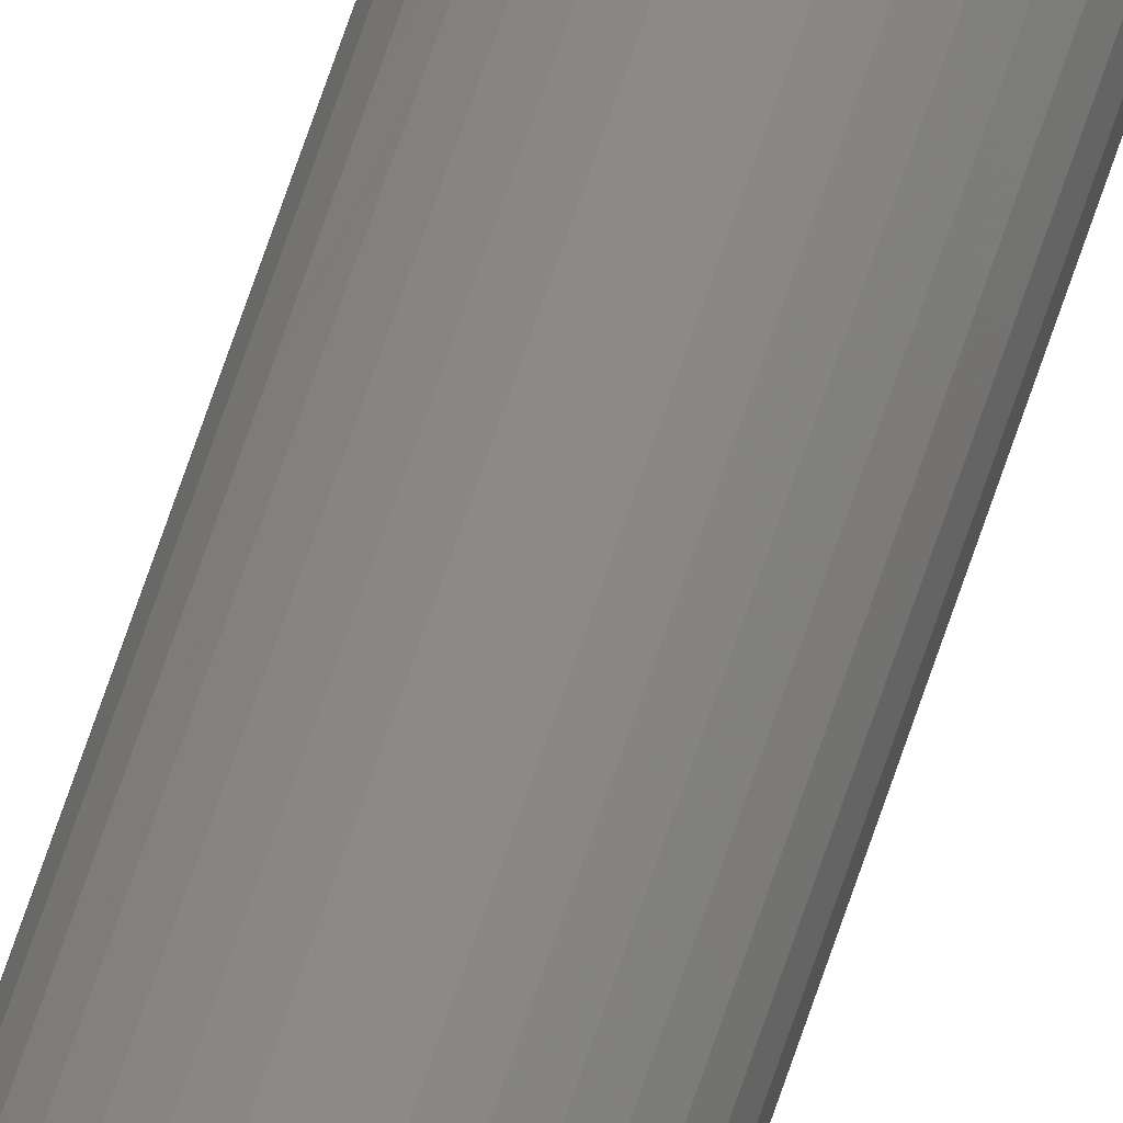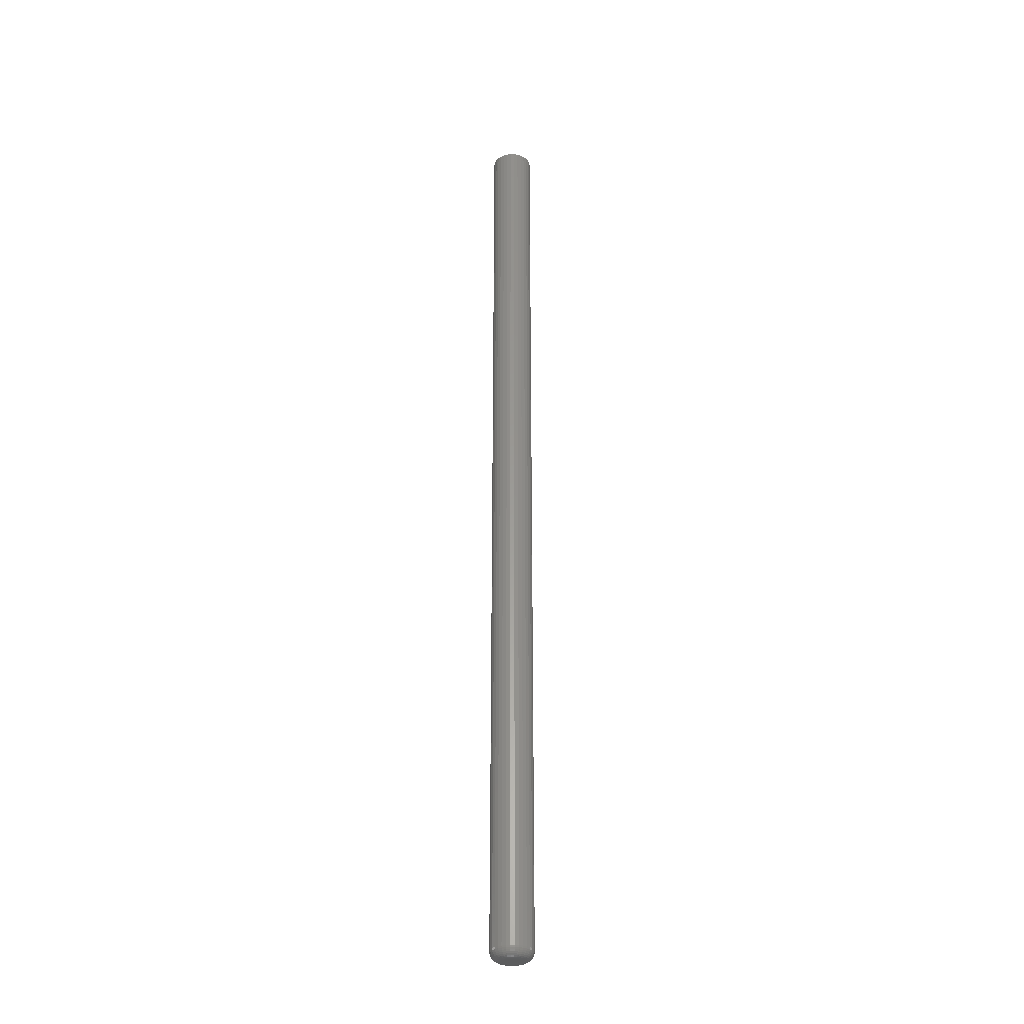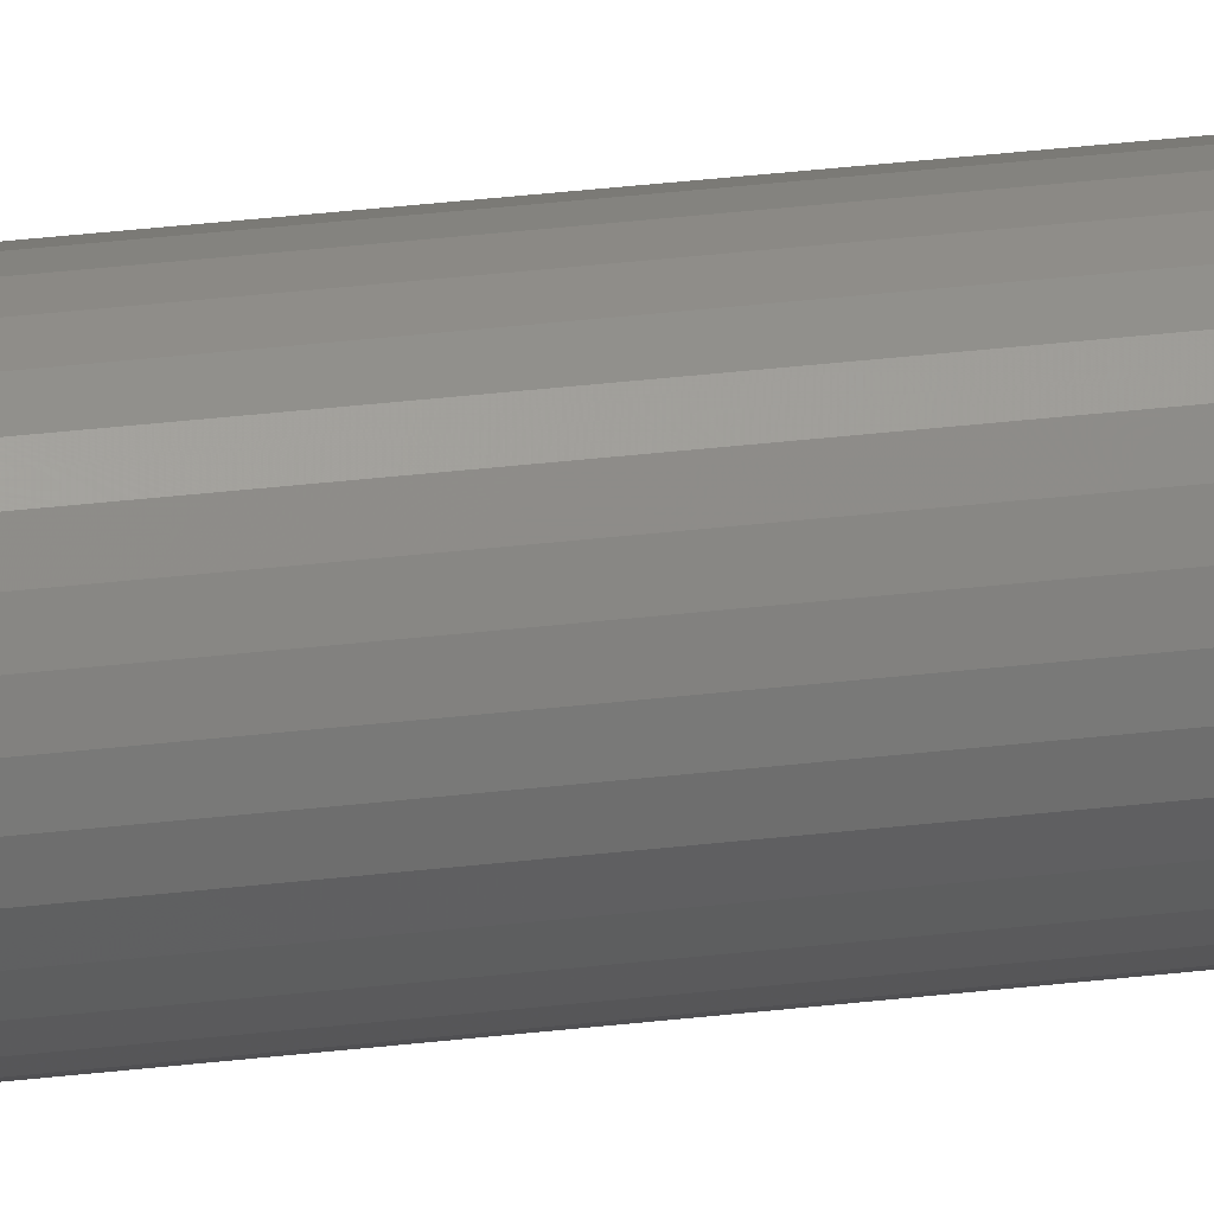
<metadata>
{"format":"stl","ext":"stl","renderer":"f3d","projection":"perspective","resolution":1024,"background":"white","views":[{"elev":76.7,"azim":19.3,"up":"+Y"},{"elev":-30.5,"azim":94.6,"up":"+Z"},{"elev":23.8,"azim":-102.6,"up":"+Y"}]}
</metadata>
<code>
# stl→obj: 320 verts, 636 faces
v 0.003479 0.004797 0
v -0.01088 0.004797 0
v 0.002405 0.006106 0
v -0.01168 0.003304 0
v 0.004277 0.003304 0
v -0.01217 0.001685 0
v 0.004768 0.001685 0
v -0.01234 4.552e-18 0
v 0.004768 -0.001685 0
v -0.01168 -0.003304 0
v -0.01217 -0.001685 0
v 0.004277 -0.003304 0
v -0.01088 -0.004797 0
v 0.003479 -0.004797 0
v -0.009806 -0.006106 0
v 0.002405 -0.006106 0
v -0.008498 -0.00718 0
v -0.007005 -0.007978 0
v 0.004934 -1.012e-17 0
v -0.009806 0.006106 0
v -0.008498 0.00718 0
v -0.007005 0.007978 0
v -0.005385 0.008469 0
v -0.003701 0.008635 0
v -0.002016 0.008469 0
v -0.0003962 0.007978 0
v 0.001097 0.00718 0
v 0.001097 -0.00718 0
v -0.0003962 -0.007978 0
v -0.002016 -0.008469 0
v -0.003701 -0.008635 0
v -0.005385 -0.008469 0
v 0.01275 -1.864e-17 0.007812
v 0.01275 0 0.75
v 0.01243 -0.003209 0.007812
v 0.01243 -0.003209 0.75
v 0.01149 -0.006294 0.007812
v 0.01149 -0.006294 0.75
v 0.009975 -0.009138 0.007812
v 0.009975 -0.009138 0.75
v 0.007929 -0.01163 0.007812
v 0.007929 -0.01163 0.75
v 0.005437 -0.01368 0.007812
v 0.005437 -0.01368 0.75
v 0.002593 -0.0152 0.007812
v 0.002593 -0.0152 0.75
v -0.0004919 -0.01613 0.007812
v -0.0004919 -0.01613 0.75
v -0.003701 -0.01645 0.007812
v -0.003701 -0.01645 0.75
v -0.006909 -0.01613 0.007812
v -0.006909 -0.01613 0.75
v -0.009995 -0.0152 0.007812
v -0.009995 -0.0152 0.75
v -0.01284 -0.01368 0.007812
v -0.01284 -0.01368 0.75
v -0.01533 -0.01163 0.007812
v -0.01533 -0.01163 0.75
v -0.01738 -0.009138 0.007812
v -0.01738 -0.009138 0.75
v -0.0189 -0.006294 0.007812
v -0.0189 -0.006294 0.75
v -0.01983 -0.003209 0.007812
v -0.01983 -0.003209 0.75
v -0.02015 2.014e-18 0.007812
v -0.02015 2.014e-18 0.75
v -0.01983 0.003209 0.007812
v -0.01983 0.003209 0.75
v -0.0189 0.006294 0.007812
v -0.0189 0.006294 0.75
v -0.01738 0.009138 0.007812
v -0.01738 0.009138 0.75
v -0.01533 0.01163 0.007812
v -0.01533 0.01163 0.75
v -0.01284 0.01368 0.007812
v -0.01284 0.01368 0.75
v -0.009995 0.0152 0.007812
v -0.009995 0.0152 0.75
v -0.006909 0.01613 0.007812
v -0.006909 0.01613 0.75
v -0.003701 0.01645 0.007812
v -0.003701 0.01645 0.75
v -0.0004919 0.01613 0.007812
v -0.0004919 0.01613 0.75
v 0.002593 0.0152 0.007812
v 0.002593 0.0152 0.75
v 0.005437 0.01368 0.007812
v 0.005437 0.01368 0.75
v 0.007929 0.01163 0.007812
v 0.007929 0.01163 0.75
v 0.009975 0.009138 0.007812
v 0.009975 0.009138 0.75
v 0.01149 0.006294 0.007812
v 0.01149 0.006294 0.75
v 0.01243 0.003209 0.007812
v 0.01243 0.003209 0.75
v -0.02 1.214e-17 0.006288
v -0.01968 0.003179 0.006288
v -0.01955 1.041e-17 0.004823
v -0.01925 0.003093 0.004823
v -0.01883 1.041e-17 0.003472
v -0.01854 0.002952 0.003472
v -0.01786 7.806e-18 0.002288
v -0.01759 0.002762 0.002288
v -0.01668 6.939e-18 0.001317
v -0.01643 0.002531 0.001317
v -0.01533 6.939e-18 0.0005947
v -0.0151 0.002268 0.0005947
v -0.01386 5.204e-18 0.0001501
v -0.01366 0.001982 0.0001501
v 0.01228 0.003179 0.006288
v 0.0126 -1.821e-17 0.006288
v 0.01185 0.003093 0.004823
v 0.01215 -1.648e-17 0.004823
v 0.01114 0.002952 0.003472
v 0.01143 -1.648e-17 0.003472
v 0.01019 0.002762 0.002288
v 0.01046 -1.648e-17 0.002288
v 0.009025 0.002531 0.001317
v 0.009275 -1.475e-17 0.001317
v 0.007701 0.002268 0.0005947
v 0.007924 -1.475e-17 0.0005947
v 0.006263 0.001982 0.0001501
v 0.006458 -1.301e-17 0.0001501
v 0.01136 0.006237 0.006288
v 0.01095 0.006067 0.004823
v 0.01028 0.00579 0.003472
v 0.009381 0.005418 0.002288
v 0.008287 0.004965 0.001317
v 0.007039 0.004449 0.0005947
v 0.005685 0.003888 0.0001501
v 0.00985 0.009054 0.006288
v 0.00948 0.008807 0.004823
v 0.00888 0.008406 0.003472
v 0.008072 0.007866 0.002288
v 0.007088 0.007209 0.001317
v 0.005965 0.006458 0.0005947
v 0.004746 0.005644 0.0001501
v 0.007823 0.01152 0.006288
v 0.007509 0.01121 0.004823
v 0.006998 0.0107 0.003472
v 0.006311 0.01001 0.002288
v 0.005474 0.009175 0.001317
v 0.004519 0.00822 0.0005947
v 0.003483 0.007184 0.0001501
v 0.005354 0.01355 0.006288
v 0.005107 0.01318 0.004823
v 0.004706 0.01258 0.003472
v 0.004166 0.01177 0.002288
v 0.003508 0.01079 0.001317
v 0.002758 0.009665 0.0005947
v 0.001943 0.008447 0.0001501
v 0.002536 0.01506 0.006288
v 0.002366 0.01465 0.004823
v 0.00209 0.01398 0.003472
v 0.001718 0.01308 0.002288
v 0.001265 0.01199 0.001317
v 0.0007479 0.01074 0.0005947
v 0.000187 0.009386 0.0001501
v -0.0005212 0.01598 0.006288
v -0.000608 0.01555 0.004823
v -0.0007488 0.01484 0.003472
v -0.0009383 0.01389 0.002288
v -0.001169 0.01273 0.001317
v -0.001433 0.0114 0.0005947
v -0.001719 0.009964 0.0001501
v -0.003701 0.0163 0.006288
v -0.003701 0.01585 0.004823
v -0.003701 0.01513 0.003472
v -0.003701 0.01416 0.002288
v -0.003701 0.01298 0.001317
v -0.003701 0.01162 0.0005947
v -0.003701 0.01016 0.0001501
v -0.00688 0.01598 0.006288
v -0.006793 0.01555 0.004823
v -0.006653 0.01484 0.003472
v -0.006463 0.01389 0.002288
v -0.006232 0.01273 0.001317
v -0.005969 0.0114 0.0005947
v -0.005683 0.009964 0.0001501
v -0.009937 0.01506 0.006288
v -0.009767 0.01465 0.004823
v -0.009491 0.01398 0.003472
v -0.009119 0.01308 0.002288
v -0.008666 0.01199 0.001317
v -0.008149 0.01074 0.0005947
v -0.007588 0.009386 0.0001501
v -0.01275 0.01355 0.006288
v -0.01251 0.01318 0.004823
v -0.01211 0.01258 0.003472
v -0.01157 0.01177 0.002288
v -0.01091 0.01079 0.001317
v -0.01016 0.009665 0.0005947
v -0.009345 0.008447 0.0001501
v -0.01522 0.01152 0.006288
v -0.01491 0.01121 0.004823
v -0.0144 0.0107 0.003472
v -0.01371 0.01001 0.002288
v -0.01288 0.009175 0.001317
v -0.01192 0.00822 0.0005947
v -0.01088 0.007184 0.0001501
v -0.01725 0.009054 0.006288
v -0.01688 0.008807 0.004823
v -0.01628 0.008406 0.003472
v -0.01547 0.007866 0.002288
v -0.01449 0.007209 0.001317
v -0.01337 0.006458 0.0005947
v -0.01215 0.005644 0.0001501
v -0.01876 0.006237 0.006288
v -0.01835 0.006067 0.004823
v -0.01768 0.00579 0.003472
v -0.01678 0.005418 0.002288
v -0.01569 0.004965 0.001317
v -0.01444 0.004449 0.0005947
v -0.01309 0.003888 0.0001501
v 0.01228 -0.003179 0.006288
v 0.01185 -0.003093 0.004823
v 0.01114 -0.002952 0.003472
v 0.01019 -0.002762 0.002288
v 0.009025 -0.002531 0.001317
v 0.007701 -0.002268 0.0005947
v 0.006263 -0.001982 0.0001501
v -0.01968 -0.003179 0.006288
v -0.01925 -0.003093 0.004823
v -0.01854 -0.002952 0.003472
v -0.01759 -0.002762 0.002288
v -0.01643 -0.002531 0.001317
v -0.0151 -0.002268 0.0005947
v -0.01366 -0.001982 0.0001501
v -0.01876 -0.006237 0.006288
v -0.01835 -0.006067 0.004823
v -0.01768 -0.00579 0.003472
v -0.01678 -0.005418 0.002288
v -0.01569 -0.004965 0.001317
v -0.01444 -0.004449 0.0005947
v -0.01309 -0.003888 0.0001501
v -0.01725 -0.009054 0.006288
v -0.01688 -0.008807 0.004823
v -0.01628 -0.008406 0.003472
v -0.01547 -0.007866 0.002288
v -0.01449 -0.007209 0.001317
v -0.01337 -0.006458 0.0005947
v -0.01215 -0.005644 0.0001501
v -0.01522 -0.01152 0.006288
v -0.01491 -0.01121 0.004823
v -0.0144 -0.0107 0.003472
v -0.01371 -0.01001 0.002288
v -0.01288 -0.009175 0.001317
v -0.01192 -0.00822 0.0005947
v -0.01088 -0.007184 0.0001501
v -0.01275 -0.01355 0.006288
v -0.01251 -0.01318 0.004823
v -0.01211 -0.01258 0.003472
v -0.01157 -0.01177 0.002288
v -0.01091 -0.01079 0.001317
v -0.01016 -0.009665 0.0005947
v -0.009345 -0.008447 0.0001501
v -0.009937 -0.01506 0.006288
v -0.009767 -0.01465 0.004823
v -0.009491 -0.01398 0.003472
v -0.009119 -0.01308 0.002288
v -0.008666 -0.01199 0.001317
v -0.008149 -0.01074 0.0005947
v -0.007588 -0.009386 0.0001501
v -0.00688 -0.01598 0.006288
v -0.006793 -0.01555 0.004823
v -0.006653 -0.01484 0.003472
v -0.006463 -0.01389 0.002288
v -0.006232 -0.01273 0.001317
v -0.005969 -0.0114 0.0005947
v -0.005683 -0.009964 0.0001501
v -0.003701 -0.0163 0.006288
v -0.003701 -0.01585 0.004823
v -0.003701 -0.01513 0.003472
v -0.003701 -0.01416 0.002288
v -0.003701 -0.01298 0.001317
v -0.003701 -0.01162 0.0005947
v -0.003701 -0.01016 0.0001501
v -0.0005212 -0.01598 0.006288
v -0.000608 -0.01555 0.004823
v -0.0007488 -0.01484 0.003472
v -0.0009383 -0.01389 0.002288
v -0.001169 -0.01273 0.001317
v -0.001433 -0.0114 0.0005947
v -0.001719 -0.009964 0.0001501
v 0.002536 -0.01506 0.006288
v 0.002366 -0.01465 0.004823
v 0.00209 -0.01398 0.003472
v 0.001718 -0.01308 0.002288
v 0.001265 -0.01199 0.001317
v 0.0007479 -0.01074 0.0005947
v 0.000187 -0.009386 0.0001501
v 0.005354 -0.01355 0.006288
v 0.005107 -0.01318 0.004823
v 0.004706 -0.01258 0.003472
v 0.004166 -0.01177 0.002288
v 0.003508 -0.01079 0.001317
v 0.002758 -0.009665 0.0005947
v 0.001943 -0.008447 0.0001501
v 0.007823 -0.01152 0.006288
v 0.007509 -0.01121 0.004823
v 0.006998 -0.0107 0.003472
v 0.006311 -0.01001 0.002288
v 0.005474 -0.009175 0.001317
v 0.004519 -0.00822 0.0005947
v 0.003483 -0.007184 0.0001501
v 0.00985 -0.009054 0.006288
v 0.00948 -0.008807 0.004823
v 0.00888 -0.008406 0.003472
v 0.008072 -0.007866 0.002288
v 0.007088 -0.007209 0.001317
v 0.005965 -0.006458 0.0005947
v 0.004746 -0.005644 0.0001501
v 0.01136 -0.006237 0.006288
v 0.01095 -0.006067 0.004823
v 0.01028 -0.00579 0.003472
v 0.009381 -0.005418 0.002288
v 0.008287 -0.004965 0.001317
v 0.007039 -0.004449 0.0005947
v 0.005685 -0.003888 0.0001501
f 1 2 3
f 1 4 2
f 5 4 1
f 5 6 4
f 7 6 5
f 6 7 8
f 9 10 11
f 12 10 9
f 12 13 10
f 14 13 12
f 14 15 13
f 16 15 14
f 16 17 15
f 18 17 16
f 19 9 11
f 19 11 8
f 19 8 7
f 20 21 22
f 20 22 23
f 20 23 24
f 20 24 25
f 20 25 26
f 20 26 27
f 20 27 3
f 20 3 2
f 28 29 30
f 28 30 31
f 28 31 32
f 28 32 18
f 28 18 16
f 33 34 35
f 35 34 36
f 35 36 37
f 37 36 38
f 37 38 39
f 39 38 40
f 39 40 41
f 41 40 42
f 41 42 43
f 43 42 44
f 43 44 45
f 45 44 46
f 45 46 47
f 47 46 48
f 47 48 49
f 49 48 50
f 49 50 51
f 51 50 52
f 51 52 53
f 53 52 54
f 53 54 55
f 55 54 56
f 55 56 57
f 57 56 58
f 57 58 59
f 59 58 60
f 59 60 61
f 61 60 62
f 61 62 63
f 63 62 64
f 63 64 65
f 65 64 66
f 65 66 67
f 67 66 68
f 67 68 69
f 69 68 70
f 69 70 71
f 71 70 72
f 71 72 73
f 73 72 74
f 73 74 75
f 75 74 76
f 75 76 77
f 77 76 78
f 77 78 79
f 79 78 80
f 79 80 81
f 81 80 82
f 81 82 83
f 83 82 84
f 83 84 85
f 85 84 86
f 85 86 87
f 87 86 88
f 87 88 89
f 89 88 90
f 89 90 91
f 91 90 92
f 91 92 93
f 93 92 94
f 93 94 95
f 95 94 96
f 95 96 33
f 33 96 34
f 65 67 97
f 97 67 98
f 97 98 99
f 99 98 100
f 99 100 101
f 101 100 102
f 101 102 103
f 103 102 104
f 103 104 105
f 105 104 106
f 105 106 107
f 107 106 108
f 107 108 109
f 109 108 110
f 109 110 8
f 8 110 6
f 95 33 111
f 111 33 112
f 111 112 113
f 113 112 114
f 113 114 115
f 115 114 116
f 115 116 117
f 117 116 118
f 117 118 119
f 119 118 120
f 119 120 121
f 121 120 122
f 121 122 123
f 123 122 124
f 123 124 7
f 7 124 19
f 93 95 125
f 125 95 111
f 125 111 126
f 126 111 113
f 126 113 127
f 127 113 115
f 127 115 128
f 128 115 117
f 128 117 129
f 129 117 119
f 129 119 130
f 130 119 121
f 130 121 131
f 131 121 123
f 131 123 5
f 5 123 7
f 91 93 132
f 132 93 125
f 132 125 133
f 133 125 126
f 133 126 134
f 134 126 127
f 134 127 135
f 135 127 128
f 135 128 136
f 136 128 129
f 136 129 137
f 137 129 130
f 137 130 138
f 138 130 131
f 138 131 1
f 1 131 5
f 89 91 139
f 139 91 132
f 139 132 140
f 140 132 133
f 140 133 141
f 141 133 134
f 141 134 142
f 142 134 135
f 142 135 143
f 143 135 136
f 143 136 144
f 144 136 137
f 144 137 145
f 145 137 138
f 145 138 3
f 3 138 1
f 87 89 146
f 146 89 139
f 146 139 147
f 147 139 140
f 147 140 148
f 148 140 141
f 148 141 149
f 149 141 142
f 149 142 150
f 150 142 143
f 150 143 151
f 151 143 144
f 151 144 152
f 152 144 145
f 152 145 27
f 27 145 3
f 85 87 153
f 153 87 146
f 153 146 154
f 154 146 147
f 154 147 155
f 155 147 148
f 155 148 156
f 156 148 149
f 156 149 157
f 157 149 150
f 157 150 158
f 158 150 151
f 158 151 159
f 159 151 152
f 159 152 26
f 26 152 27
f 83 85 160
f 160 85 153
f 160 153 161
f 161 153 154
f 161 154 162
f 162 154 155
f 162 155 163
f 163 155 156
f 163 156 164
f 164 156 157
f 164 157 165
f 165 157 158
f 165 158 166
f 166 158 159
f 166 159 25
f 25 159 26
f 81 83 167
f 167 83 160
f 167 160 168
f 168 160 161
f 168 161 169
f 169 161 162
f 169 162 170
f 170 162 163
f 170 163 171
f 171 163 164
f 171 164 172
f 172 164 165
f 172 165 173
f 173 165 166
f 173 166 24
f 24 166 25
f 79 81 174
f 174 81 167
f 174 167 175
f 175 167 168
f 175 168 176
f 176 168 169
f 176 169 177
f 177 169 170
f 177 170 178
f 178 170 171
f 178 171 179
f 179 171 172
f 179 172 180
f 180 172 173
f 180 173 23
f 23 173 24
f 77 79 181
f 181 79 174
f 181 174 182
f 182 174 175
f 182 175 183
f 183 175 176
f 183 176 184
f 184 176 177
f 184 177 185
f 185 177 178
f 185 178 186
f 186 178 179
f 186 179 187
f 187 179 180
f 187 180 22
f 22 180 23
f 75 77 188
f 188 77 181
f 188 181 189
f 189 181 182
f 189 182 190
f 190 182 183
f 190 183 191
f 191 183 184
f 191 184 192
f 192 184 185
f 192 185 193
f 193 185 186
f 193 186 194
f 194 186 187
f 194 187 21
f 21 187 22
f 73 75 195
f 195 75 188
f 195 188 196
f 196 188 189
f 196 189 197
f 197 189 190
f 197 190 198
f 198 190 191
f 198 191 199
f 199 191 192
f 199 192 200
f 200 192 193
f 200 193 201
f 201 193 194
f 201 194 20
f 20 194 21
f 71 73 202
f 202 73 195
f 202 195 203
f 203 195 196
f 203 196 204
f 204 196 197
f 204 197 205
f 205 197 198
f 205 198 206
f 206 198 199
f 206 199 207
f 207 199 200
f 207 200 208
f 208 200 201
f 208 201 2
f 2 201 20
f 69 71 209
f 209 71 202
f 209 202 210
f 210 202 203
f 210 203 211
f 211 203 204
f 211 204 212
f 212 204 205
f 212 205 213
f 213 205 206
f 213 206 214
f 214 206 207
f 214 207 215
f 215 207 208
f 215 208 4
f 4 208 2
f 67 69 98
f 98 69 209
f 98 209 100
f 100 209 210
f 100 210 102
f 102 210 211
f 102 211 104
f 104 211 212
f 104 212 106
f 106 212 213
f 106 213 108
f 108 213 214
f 108 214 110
f 110 214 215
f 110 215 6
f 6 215 4
f 33 35 112
f 112 35 216
f 112 216 114
f 114 216 217
f 114 217 116
f 116 217 218
f 116 218 118
f 118 218 219
f 118 219 120
f 120 219 220
f 120 220 122
f 122 220 221
f 122 221 124
f 124 221 222
f 124 222 19
f 19 222 9
f 63 65 223
f 223 65 97
f 223 97 224
f 224 97 99
f 224 99 225
f 225 99 101
f 225 101 226
f 226 101 103
f 226 103 227
f 227 103 105
f 227 105 228
f 228 105 107
f 228 107 229
f 229 107 109
f 229 109 11
f 11 109 8
f 61 63 230
f 230 63 223
f 230 223 231
f 231 223 224
f 231 224 232
f 232 224 225
f 232 225 233
f 233 225 226
f 233 226 234
f 234 226 227
f 234 227 235
f 235 227 228
f 235 228 236
f 236 228 229
f 236 229 10
f 10 229 11
f 59 61 237
f 237 61 230
f 237 230 238
f 238 230 231
f 238 231 239
f 239 231 232
f 239 232 240
f 240 232 233
f 240 233 241
f 241 233 234
f 241 234 242
f 242 234 235
f 242 235 243
f 243 235 236
f 243 236 13
f 13 236 10
f 57 59 244
f 244 59 237
f 244 237 245
f 245 237 238
f 245 238 246
f 246 238 239
f 246 239 247
f 247 239 240
f 247 240 248
f 248 240 241
f 248 241 249
f 249 241 242
f 249 242 250
f 250 242 243
f 250 243 15
f 15 243 13
f 55 57 251
f 251 57 244
f 251 244 252
f 252 244 245
f 252 245 253
f 253 245 246
f 253 246 254
f 254 246 247
f 254 247 255
f 255 247 248
f 255 248 256
f 256 248 249
f 256 249 257
f 257 249 250
f 257 250 17
f 17 250 15
f 53 55 258
f 258 55 251
f 258 251 259
f 259 251 252
f 259 252 260
f 260 252 253
f 260 253 261
f 261 253 254
f 261 254 262
f 262 254 255
f 262 255 263
f 263 255 256
f 263 256 264
f 264 256 257
f 264 257 18
f 18 257 17
f 51 53 265
f 265 53 258
f 265 258 266
f 266 258 259
f 266 259 267
f 267 259 260
f 267 260 268
f 268 260 261
f 268 261 269
f 269 261 262
f 269 262 270
f 270 262 263
f 270 263 271
f 271 263 264
f 271 264 32
f 32 264 18
f 49 51 272
f 272 51 265
f 272 265 273
f 273 265 266
f 273 266 274
f 274 266 267
f 274 267 275
f 275 267 268
f 275 268 276
f 276 268 269
f 276 269 277
f 277 269 270
f 277 270 278
f 278 270 271
f 278 271 31
f 31 271 32
f 47 49 279
f 279 49 272
f 279 272 280
f 280 272 273
f 280 273 281
f 281 273 274
f 281 274 282
f 282 274 275
f 282 275 283
f 283 275 276
f 283 276 284
f 284 276 277
f 284 277 285
f 285 277 278
f 285 278 30
f 30 278 31
f 45 47 286
f 286 47 279
f 286 279 287
f 287 279 280
f 287 280 288
f 288 280 281
f 288 281 289
f 289 281 282
f 289 282 290
f 290 282 283
f 290 283 291
f 291 283 284
f 291 284 292
f 292 284 285
f 292 285 29
f 29 285 30
f 43 45 293
f 293 45 286
f 293 286 294
f 294 286 287
f 294 287 295
f 295 287 288
f 295 288 296
f 296 288 289
f 296 289 297
f 297 289 290
f 297 290 298
f 298 290 291
f 298 291 299
f 299 291 292
f 299 292 28
f 28 292 29
f 41 43 300
f 300 43 293
f 300 293 301
f 301 293 294
f 301 294 302
f 302 294 295
f 302 295 303
f 303 295 296
f 303 296 304
f 304 296 297
f 304 297 305
f 305 297 298
f 305 298 306
f 306 298 299
f 306 299 16
f 16 299 28
f 39 41 307
f 307 41 300
f 307 300 308
f 308 300 301
f 308 301 309
f 309 301 302
f 309 302 310
f 310 302 303
f 310 303 311
f 311 303 304
f 311 304 312
f 312 304 305
f 312 305 313
f 313 305 306
f 313 306 14
f 14 306 16
f 37 39 314
f 314 39 307
f 314 307 315
f 315 307 308
f 315 308 316
f 316 308 309
f 316 309 317
f 317 309 310
f 317 310 318
f 318 310 311
f 318 311 319
f 319 311 312
f 319 312 320
f 320 312 313
f 320 313 12
f 12 313 14
f 35 37 216
f 216 37 314
f 216 314 217
f 217 314 315
f 217 315 218
f 218 315 316
f 218 316 219
f 219 316 317
f 219 317 220
f 220 317 318
f 220 318 221
f 221 318 319
f 221 319 222
f 222 319 320
f 222 320 9
f 9 320 12
f 90 74 72
f 90 72 92
f 92 72 70
f 92 70 94
f 38 60 40
f 40 60 58
f 40 58 42
f 42 58 56
f 42 56 44
f 44 56 54
f 44 54 52
f 44 52 46
f 52 50 46
f 46 50 48
f 88 86 84
f 88 84 82
f 88 82 80
f 88 80 78
f 88 78 76
f 88 76 74
f 88 74 90
f 94 70 96
f 96 70 68
f 96 68 34
f 34 68 66
f 34 66 36
f 36 66 64
f 36 64 38
f 38 64 62
f 38 62 60

</code>
